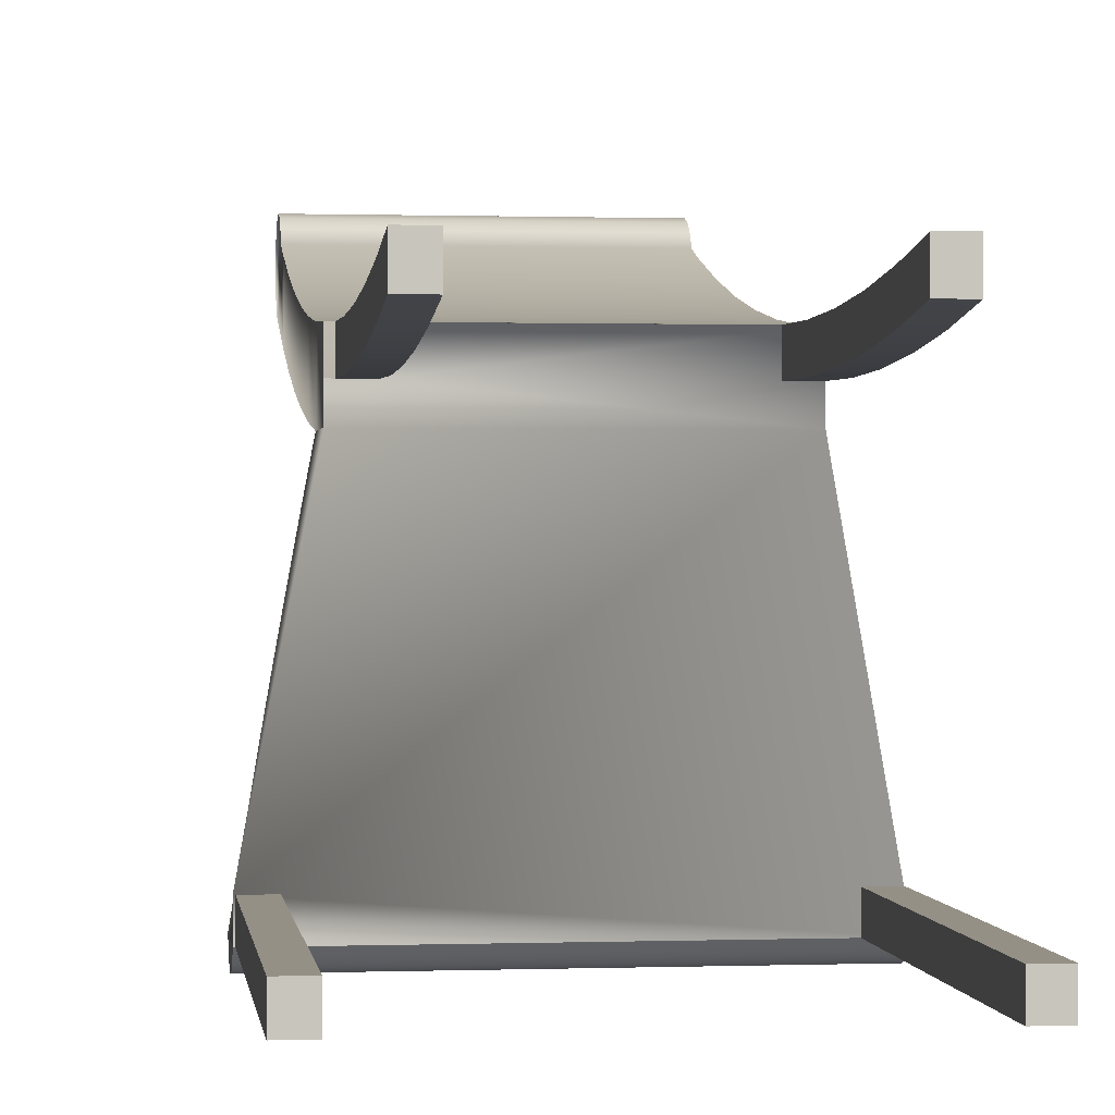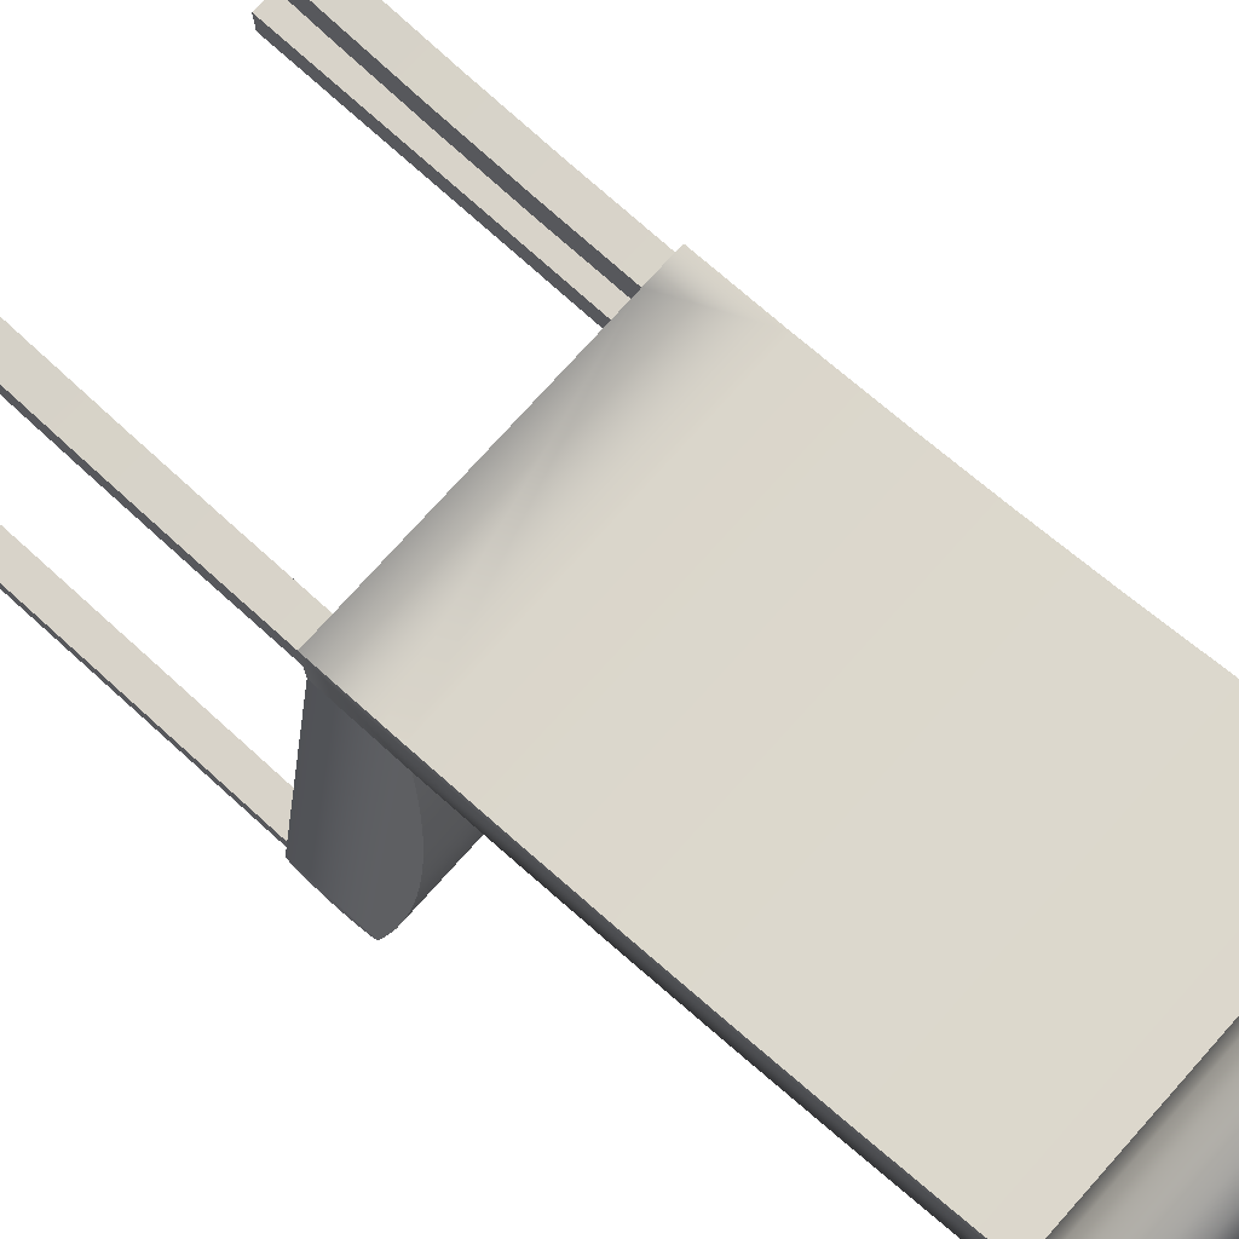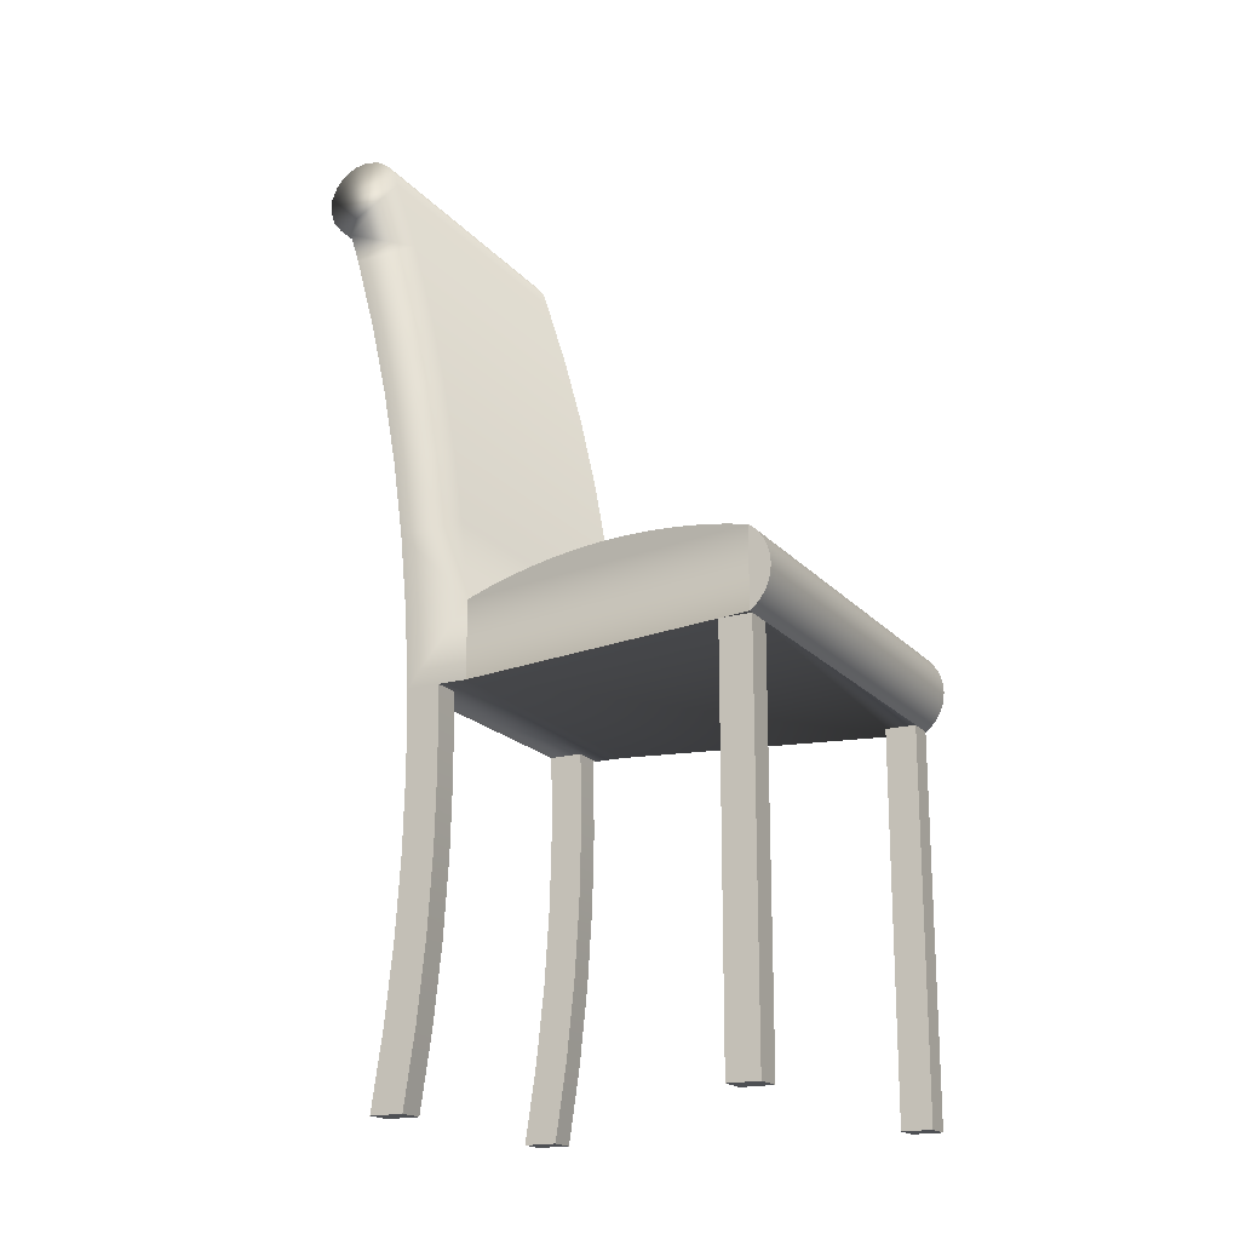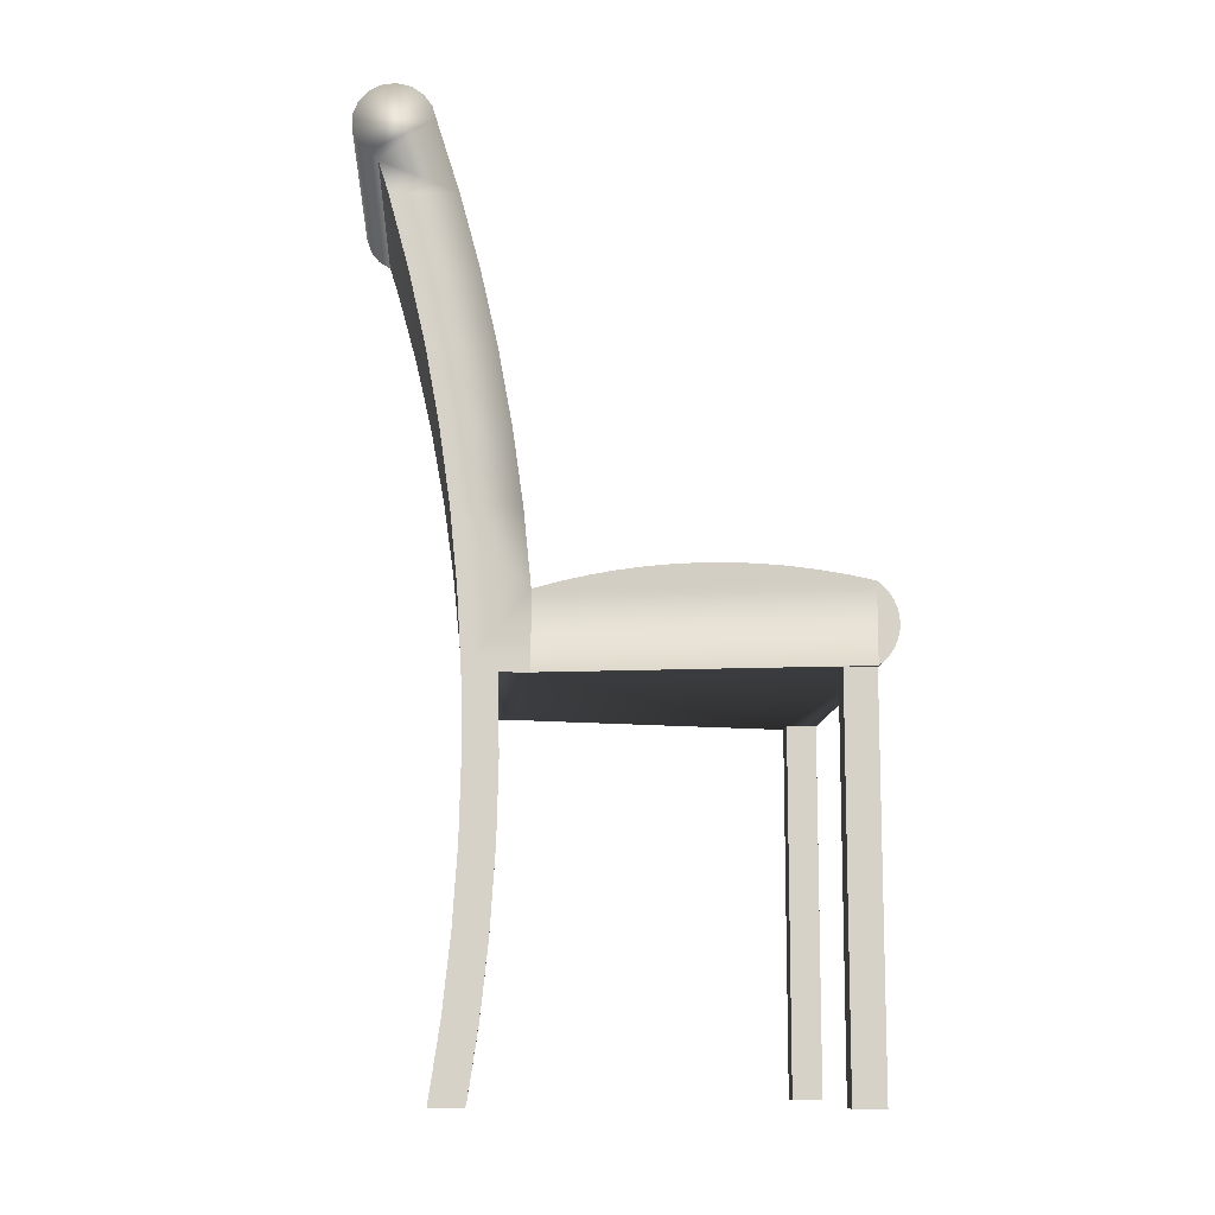
<metadata>
{"format":"obj","ext":"obj","renderer":"f3d","projection":"perspective","resolution":1024,"background":"white","views":[{"elev":0.5,"azim":-7.4,"up":"+Z"},{"elev":75.9,"azim":132.0,"up":"+Z"},{"elev":-18.8,"azim":117.8,"up":"+Y"},{"elev":-11.1,"azim":86.8,"up":"+Y"}]}
</metadata>
<code>
v 0.158 -0.3928 -0.2183
v 0.1815 -0.3928 -0.1913
v 0.158 -0.3928 -0.1913
v 0.1815 -0.3928 -0.2183
v 0.158 -0.05819 -0.1913
v 0.158 -0.05819 -0.2183
v 0.1815 -0.05819 -0.1913
v 0.1815 -0.05819 -0.2183
v 0.1155 -0.05819 0.07488
v 0.139 -0.1254 0.07374
v 0.139 -0.05819 0.07488
v 0.1155 -0.1254 0.07374
v 0.139 -0.05819 0.1042
v 0.1155 -0.05819 0.1042
v 0.139 -0.1925 0.07536
v 0.139 -0.1254 0.1031
v 0.1155 -0.1254 0.1031
v 0.1155 -0.1925 0.07536
v 0.139 -0.2596 0.07973
v 0.139 -0.1925 0.1047
v 0.1155 -0.1925 0.1047
v 0.1155 -0.2596 0.07973
v 0.139 -0.3264 0.08686
v 0.139 -0.2596 0.109
v 0.1155 -0.2596 0.109
v 0.1155 -0.3264 0.08686
v 0.139 -0.3928 0.09672
v 0.139 -0.3264 0.1162
v 0.1155 -0.3264 0.1162
v 0.1155 -0.3928 0.09672
v 0.139 -0.3928 0.126
v 0.1155 -0.3928 0.126
v -0.1703 -0.3928 -0.2183
v -0.1469 -0.3928 -0.1913
v -0.1703 -0.3928 -0.1913
v -0.1469 -0.3928 -0.2183
v -0.1703 -0.05819 -0.1913
v -0.1703 -0.05819 -0.2183
v -0.1469 -0.05819 -0.1913
v -0.1469 -0.05819 -0.2183
v -0.119 -0.05819 0.07488
v -0.09556 -0.1254 0.07374
v -0.09556 -0.05819 0.07488
v -0.119 -0.1254 0.07374
v -0.09556 -0.05819 0.1042
v -0.119 -0.05819 0.1042
v -0.09556 -0.1925 0.07536
v -0.09556 -0.1254 0.1031
v -0.119 -0.1254 0.1031
v -0.119 -0.1925 0.07536
v -0.09556 -0.2596 0.07973
v -0.09556 -0.1925 0.1047
v -0.119 -0.1925 0.1047
v -0.119 -0.2596 0.07973
v -0.09556 -0.3264 0.08686
v -0.09556 -0.2596 0.109
v -0.119 -0.2596 0.109
v -0.119 -0.3264 0.08686
v -0.09556 -0.3928 0.09672
v -0.09556 -0.3264 0.1162
v -0.119 -0.3264 0.1162
v -0.119 -0.3928 0.09672
v -0.09556 -0.3928 0.126
v -0.119 -0.3928 0.126
v -0.1641 0.01877 -0.1742
v -0.119 0.02205 -0.1519
v -0.1602 0.02225 -0.1519
v 0.1743 0.02225 -0.1519
v 0.1703 0.02474 -0.1295
v -0.1327 0.01877 0.005414
v -0.119 0.01862 -0.1742
v -0.119 0.0245 -0.1295
v -0.1287 0.01431 0.02754
v -0.1366 0.02225 -0.01689
v 0.1782 0.01877 -0.1742
v -0.168 0.01431 -0.1964
v 0.1546 0.02474 -0.03934
v 0.1664 0.02624 -0.107
v -0.1563 0.02474 -0.1295
v -0.119 0.01423 0.02754
v -0.119 0.01862 0.005402
v 0.1467 0.01877 0.005402
v 0.1506 0.02225 -0.0169
v 0.1585 0.02624 -0.06186
v -0.1249 0.008877 0.04946
v 0.1428 0.01431 0.02754
v 0.139 0.008877 0.04946
v -0.1405 0.02474 -0.03932
v 0.1812 0.01535 -0.1913
v -0.119 0.01423 -0.1964
v -0.119 0.0245 -0.03934
v 0.1624 0.02674 -0.08442
v -0.1524 0.02624 -0.107
v -0.1718 0.008877 -0.2183
v -0.119 0.02205 -0.0169
v -0.1445 0.02624 -0.06184
v -0.1484 0.02674 -0.0844
v -0.1718 -0.05819 -0.2183
v -0.1249 0.07573 0.05612
v 0.1821 0.01431 -0.1964
v 0.1859 0.008877 -0.2183
v -0.1718 -0.05404 -0.2234
v -0.1718 -0.05819 -0.1913
v 0.139 0.07573 0.05612
v -0.1249 0.07573 0.1148
v -0.1718 0.004729 -0.2234
v 0.1859 -0.05819 -0.2183
v -0.1718 -0.04913 -0.2277
v 0.1859 -0.05404 -0.2234
v -0.1249 -0.05819 0.04946
v 0.139 0.07573 0.1148
v -0.1249 0.1422 0.06551
v -0.1249 0.008877 0.1081
v -0.1249 0.1422 0.1241
v 0.139 -0.05819 0.04946
v 0.1859 0.004729 -0.2234
v -0.1718 -0.00018 -0.2277
v -0.1718 -0.04359 -0.2312
v -0.1249 -0.005241 0.1073
v 0.139 0.008877 0.1081
v 0.139 0.1422 0.1241
v 0.139 0.1422 0.06551
v 0.1859 -0.00018 -0.2277
v -0.1718 -0.005723 -0.2312
v 0.1859 -0.04913 -0.2277
v -0.1718 -0.03756 -0.2338
v -0.09556 -0.05819 0.07488
v -0.1249 -0.05819 0.07488
v 0.139 -0.005241 0.1073
v -0.1249 0.2083 0.07763
v -0.1249 0.2083 0.1363
v -0.1249 -0.05819 0.1042
v 0.139 0.2083 0.1363
v 0.1859 -0.005723 -0.2312
v -0.1718 -0.01175 -0.2338
v 0.1859 -0.04359 -0.2312
v -0.1718 -0.03119 -0.2354
v 0.139 0.2083 0.07763
v 0.1859 -0.01175 -0.2338
v -0.1718 -0.01812 -0.2354
v 0.1859 -0.03756 -0.2338
v -0.1718 -0.02466 -0.2359
v -0.1249 0.2739 0.09245
v -0.1249 0.2739 0.1511
v 0.139 0.2739 0.1511
v 0.1859 -0.01812 -0.2354
v 0.1859 -0.03119 -0.2354
v 0.139 0.2739 0.09245
v 0.1859 -0.02466 -0.2359
v -0.1249 0.3387 0.11
v -0.1249 0.3387 0.1686
v 0.139 0.3387 0.1686
v 0.139 0.3387 0.11
v 0.139 0.4028 0.1301
v -0.1249 0.3663 0.1772
v 0.139 0.3663 0.1772
v -0.1249 0.4028 0.1301
v -0.1249 0.4145 0.1336
v 0.139 0.3726 0.1877
v -0.1249 0.3726 0.1877
v 0.139 0.4145 0.1336
v -0.1249 0.4059 0.1987
v 0.139 0.3821 0.1953
v -0.1249 0.3821 0.1953
v 0.139 0.4059 0.1987
v -0.1249 0.4242 0.141
v -0.1249 0.3937 0.1991
v -0.1249 0.4172 0.1942
v 0.139 0.3937 0.1991
v 0.139 0.4172 0.1942
v 0.139 0.4242 0.141
v 0.139 0.4308 0.1512
v -0.1249 0.4262 0.186
v 0.139 0.4262 0.186
v -0.1249 0.4308 0.1512
v 0.139 0.4335 0.1631
v 0.139 0.4319 0.1752
v -0.1249 0.4319 0.1752
v -0.1249 0.4335 0.1631
g mesh1_mesh1-geometry
f 1 2 3
f 2 1 4
f 2 5 3
f 5 1 3
f 6 4 1
f 4 7 2
f 5 2 7
f 1 5 6
f 4 6 8
f 7 4 8
g mesh1_mesh1-geometry
f 3 2 1
f 4 1 2
f 3 5 2
f 3 1 5
f 1 4 6
f 2 7 4
f 7 2 5
f 6 5 1
f 8 6 4
f 8 4 7
g mesh2_mesh2-geometry
f 9 10 11
f 10 9 12
f 10 13 11
f 9 13 11
f 11 13 9
f 9 14 12
f 12 15 10
f 10 16 13
f 13 9 14
f 14 9 13
f 14 17 12
f 15 12 18
f 15 16 10
f 17 13 16
f 13 17 14
f 12 17 18
f 18 19 15
f 15 20 16
f 16 21 17
f 17 21 18
f 19 18 22
f 19 20 15
f 21 16 20
f 18 21 22
f 22 23 19
f 19 24 20
f 24 21 20
f 21 25 22
f 23 22 26
f 23 24 19
f 21 24 25
f 22 25 26
f 26 27 23
f 23 28 24
f 28 25 24
f 25 29 26
f 27 26 30
f 31 23 27
f 23 31 28
f 25 28 29
f 29 32 26
f 30 26 32
f 30 31 27
f 31 29 28
f 29 31 32
f 31 30 32
g mesh2_mesh2-geometry
f 11 10 9
f 12 9 10
f 11 13 10
f 12 14 9
f 10 15 12
f 13 16 10
f 12 17 14
f 18 12 15
f 10 16 15
f 16 13 17
f 14 17 13
f 18 17 12
f 15 19 18
f 16 20 15
f 17 21 16
f 18 21 17
f 22 18 19
f 15 20 19
f 20 16 21
f 22 21 18
f 19 23 22
f 20 24 19
f 20 21 24
f 22 25 21
f 26 22 23
f 19 24 23
f 25 24 21
f 26 25 22
f 23 27 26
f 24 28 23
f 24 25 28
f 26 29 25
f 30 26 27
f 27 23 31
f 28 31 23
f 29 28 25
f 26 32 29
f 32 26 30
f 27 31 30
f 28 29 31
f 32 31 29
f 32 30 31
g mesh1_mesh1-geometry
f 33 34 35
f 34 33 36
f 34 37 35
f 37 33 35
f 38 36 33
f 36 39 34
f 37 34 39
f 33 37 38
f 36 38 40
f 39 36 40
g mesh1_mesh1-geometry
f 35 34 33
f 36 33 34
f 35 37 34
f 35 33 37
f 33 36 38
f 34 39 36
f 39 34 37
f 38 37 33
f 40 38 36
f 40 36 39
g mesh2_mesh2-geometry
f 41 42 43
f 42 41 44
f 42 45 43
f 41 45 43
f 43 45 41
f 41 46 44
f 44 47 42
f 42 48 45
f 45 41 46
f 46 41 45
f 46 49 44
f 47 44 50
f 47 48 42
f 49 45 48
f 45 49 46
f 44 49 50
f 50 51 47
f 47 52 48
f 48 53 49
f 49 53 50
f 51 50 54
f 51 52 47
f 53 48 52
f 50 53 54
f 54 55 51
f 51 56 52
f 56 53 52
f 53 57 54
f 55 54 58
f 55 56 51
f 53 56 57
f 54 57 58
f 58 59 55
f 55 60 56
f 60 57 56
f 57 61 58
f 59 58 62
f 63 55 59
f 55 63 60
f 57 60 61
f 61 64 58
f 62 58 64
f 62 63 59
f 63 61 60
f 61 63 64
f 63 62 64
g mesh2_mesh2-geometry
f 43 42 41
f 44 41 42
f 43 45 42
f 44 46 41
f 42 47 44
f 45 48 42
f 44 49 46
f 50 44 47
f 42 48 47
f 48 45 49
f 46 49 45
f 50 49 44
f 47 51 50
f 48 52 47
f 49 53 48
f 50 53 49
f 54 50 51
f 47 52 51
f 52 48 53
f 54 53 50
f 51 55 54
f 52 56 51
f 52 53 56
f 54 57 53
f 58 54 55
f 51 56 55
f 57 56 53
f 58 57 54
f 55 59 58
f 56 60 55
f 56 57 60
f 58 61 57
f 62 58 59
f 59 55 63
f 60 63 55
f 61 60 57
f 58 64 61
f 64 58 62
f 59 63 62
f 60 61 63
f 64 63 61
f 64 62 63
g mesh3_mesh3-geometry
f 65 66 67
f 67 66 65
f 65 68 66
f 66 68 65
f 66 69 67
f 67 69 66
f 65 70 67
f 67 70 65
f 71 68 65
f 65 68 71
f 68 69 66
f 66 69 68
f 67 69 72
f 72 69 67
f 65 73 70
f 70 73 65
f 67 70 74
f 74 70 67
f 75 68 71
f 71 68 75
f 76 71 65
f 65 71 76
f 68 77 69
f 69 77 68
f 69 78 72
f 72 78 69
f 67 72 79
f 79 72 67
f 76 73 65
f 65 73 76
f 70 80 73
f 73 80 70
f 74 81 70
f 70 81 74
f 67 74 79
f 79 74 67
f 75 82 68
f 68 82 75
f 76 75 71
f 71 75 76
f 68 83 77
f 77 83 68
f 69 77 84
f 84 77 69
f 69 84 78
f 78 84 69
f 72 78 79
f 79 78 72
f 76 85 73
f 73 85 76
f 70 86 80
f 80 86 70
f 80 87 73
f 73 87 80
f 74 82 81
f 81 82 74
f 81 86 70
f 70 86 81
f 79 74 88
f 88 74 79
f 89 82 75
f 75 82 89
f 68 82 83
f 83 82 68
f 90 75 76
f 76 75 90
f 77 83 91
f 91 83 77
f 84 77 91
f 91 77 84
f 78 84 92
f 92 84 78
f 79 78 93
f 93 78 79
f 85 76 94
f 94 76 85
f 73 87 85
f 85 87 73
f 86 87 80
f 80 87 86
f 95 82 74
f 74 82 95
f 82 86 81
f 81 86 82
f 88 95 74
f 74 95 88
f 79 88 96
f 96 88 79
f 89 86 82
f 82 86 89
f 90 89 75
f 75 89 90
f 83 82 95
f 95 82 83
f 94 90 76
f 76 90 94
f 91 83 88
f 88 83 91
f 84 91 96
f 96 91 84
f 84 97 92
f 92 97 84
f 92 93 78
f 78 93 92
f 79 96 93
f 93 96 79
f 85 94 98
f 98 94 85
f 87 99 85
f 85 99 87
f 100 87 86
f 86 87 100
f 88 83 95
f 95 83 88
f 96 91 88
f 88 91 96
f 100 86 89
f 89 86 100
f 89 90 100
f 100 90 89
f 101 90 94
f 94 90 101
f 97 84 96
f 96 84 97
f 93 92 97
f 97 92 93
f 93 96 97
f 97 96 93
f 101 98 94
f 94 98 101
f 94 102 98
f 98 102 94
f 85 98 103
f 103 98 85
f 99 87 104
f 104 87 99
f 85 105 99
f 99 105 85
f 101 87 100
f 100 87 101
f 101 100 90
f 90 100 101
f 106 101 94
f 94 101 106
f 98 101 107
f 107 101 98
f 102 94 108
f 108 94 102
f 98 109 102
f 102 109 98
f 107 103 98
f 98 103 107
f 85 103 110
f 110 103 85
f 87 111 104
f 104 111 87
f 104 112 99
f 99 112 104
f 85 113 105
f 105 113 85
f 99 105 114
f 114 105 99
f 101 115 87
f 87 115 101
f 101 106 116
f 116 106 101
f 117 94 106
f 106 94 117
f 101 109 107
f 107 109 101
f 115 101 107
f 107 101 115
f 109 98 107
f 107 98 109
f 108 94 118
f 118 94 108
f 109 108 102
f 102 108 109
f 115 103 107
f 107 103 115
f 115 110 103
f 103 110 115
f 110 119 85
f 85 119 110
f 87 120 111
f 111 120 87
f 104 111 121
f 121 111 104
f 112 104 122
f 122 104 112
f 99 114 112
f 112 114 99
f 85 119 113
f 113 119 85
f 111 113 105
f 105 113 111
f 121 105 114
f 114 105 121
f 13 87 115
f 115 87 13
f 106 123 116
f 116 123 106
f 123 101 116
f 116 101 123
f 124 94 117
f 117 94 124
f 123 106 117
f 117 106 123
f 109 101 125
f 125 101 109
f 118 94 126
f 126 94 118
f 125 118 108
f 108 118 125
f 108 109 125
f 125 109 108
f 115 127 110
f 110 127 115
f 128 119 110
f 110 119 128
f 87 129 120
f 120 129 87
f 113 111 120
f 120 111 113
f 105 121 111
f 111 121 105
f 104 121 122
f 122 121 104
f 122 130 112
f 112 130 122
f 112 114 131
f 131 114 112
f 113 132 119
f 119 132 113
f 114 133 121
f 121 133 114
f 87 13 129
f 129 13 87
f 13 127 115
f 115 127 13
f 134 101 123
f 123 101 134
f 135 94 124
f 124 94 135
f 134 117 124
f 124 117 134
f 117 134 123
f 123 134 117
f 125 101 136
f 136 101 125
f 126 94 137
f 137 94 126
f 136 126 118
f 118 126 136
f 118 125 136
f 136 125 118
f 110 127 128
f 128 127 110
f 119 128 132
f 132 128 119
f 129 45 120
f 120 45 129
f 120 45 113
f 113 45 120
f 122 121 133
f 133 121 122
f 130 122 138
f 138 122 130
f 112 131 130
f 130 131 112
f 133 114 131
f 131 114 133
f 113 45 132
f 132 45 113
f 45 129 13
f 13 129 45
f 127 13 45
f 45 13 127
f 139 101 134
f 134 101 139
f 140 94 135
f 135 94 140
f 139 124 135
f 135 124 139
f 124 139 134
f 134 139 124
f 136 101 141
f 141 101 136
f 137 94 142
f 142 94 137
f 141 137 126
f 126 137 141
f 126 136 141
f 141 136 126
f 122 133 138
f 138 133 122
f 138 143 130
f 130 143 138
f 130 131 144
f 144 131 130
f 131 145 133
f 133 145 131
f 146 101 139
f 139 101 146
f 142 94 140
f 140 94 142
f 146 135 140
f 140 135 146
f 135 146 139
f 139 146 135
f 141 101 147
f 147 101 141
f 147 142 137
f 137 142 147
f 137 141 147
f 147 141 137
f 138 133 145
f 145 133 138
f 143 138 148
f 148 138 143
f 130 144 143
f 143 144 130
f 145 131 144
f 144 131 145
f 149 101 146
f 146 101 149
f 149 140 142
f 142 140 149
f 140 149 146
f 146 149 140
f 147 101 149
f 149 101 147
f 142 147 149
f 149 147 142
f 138 145 148
f 148 145 138
f 148 150 143
f 143 150 148
f 143 144 151
f 151 144 143
f 144 152 145
f 145 152 144
f 148 145 152
f 152 145 148
f 150 148 153
f 153 148 150
f 143 151 150
f 150 151 143
f 152 144 151
f 151 144 152
f 148 152 153
f 153 152 148
f 154 150 153
f 153 150 154
f 150 151 155
f 155 151 150
f 151 156 152
f 152 156 151
f 153 152 156
f 156 152 153
f 150 154 157
f 157 154 150
f 153 156 154
f 154 156 153
f 156 151 155
f 155 151 156
f 150 155 157
f 157 155 150
f 154 158 157
f 157 158 154
f 154 156 159
f 159 156 154
f 160 156 155
f 155 156 160
f 157 155 160
f 160 155 157
f 158 154 161
f 161 154 158
f 157 162 158
f 158 162 157
f 156 160 159
f 159 160 156
f 154 159 163
f 163 159 154
f 157 160 164
f 164 160 157
f 154 165 161
f 161 165 154
f 161 166 158
f 158 166 161
f 157 167 162
f 162 167 157
f 158 162 168
f 168 162 158
f 160 163 159
f 159 163 160
f 154 163 169
f 169 163 154
f 163 160 164
f 164 160 163
f 157 164 167
f 167 164 157
f 154 169 165
f 165 169 154
f 161 165 170
f 170 165 161
f 166 161 171
f 171 161 166
f 158 168 166
f 166 168 158
f 165 167 162
f 162 167 165
f 170 162 168
f 168 162 170
f 164 169 163
f 163 169 164
f 169 164 167
f 167 164 169
f 167 165 169
f 169 165 167
f 162 170 165
f 165 170 162
f 161 170 171
f 171 170 161
f 172 166 171
f 171 166 172
f 166 168 173
f 173 168 166
f 168 174 170
f 170 174 168
f 171 170 174
f 174 170 171
f 166 172 175
f 175 172 166
f 171 174 172
f 172 174 171
f 174 168 173
f 173 168 174
f 166 173 175
f 175 173 166
f 176 175 172
f 172 175 176
f 172 174 177
f 177 174 172
f 178 174 173
f 173 174 178
f 175 173 178
f 178 173 175
f 175 176 179
f 179 176 175
f 172 177 176
f 176 177 172
f 174 178 177
f 177 178 174
f 175 178 179
f 179 178 175
f 177 179 176
f 176 179 177
f 179 177 178
f 178 177 179

</code>
